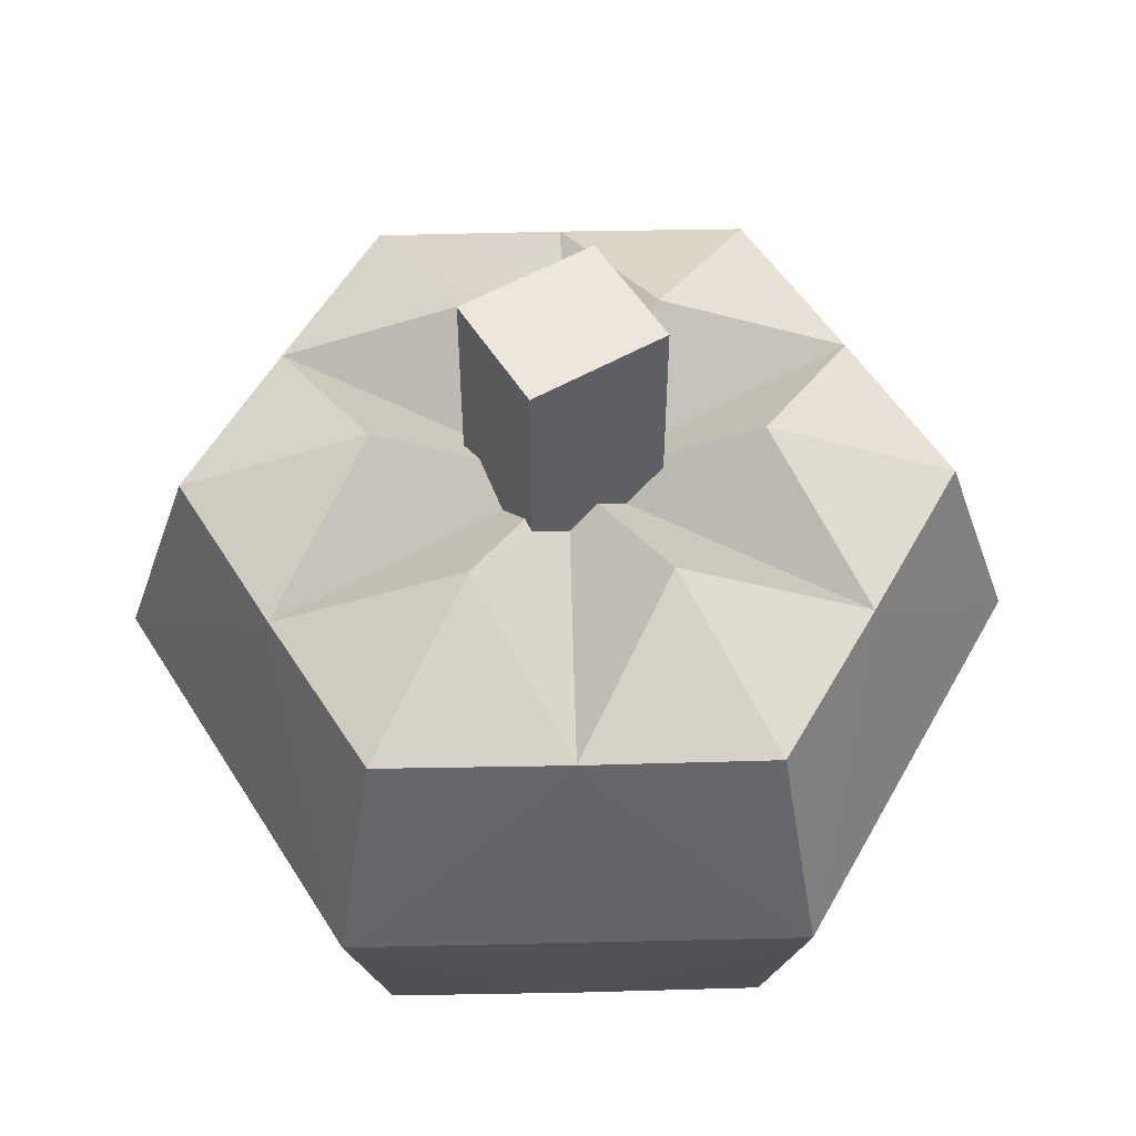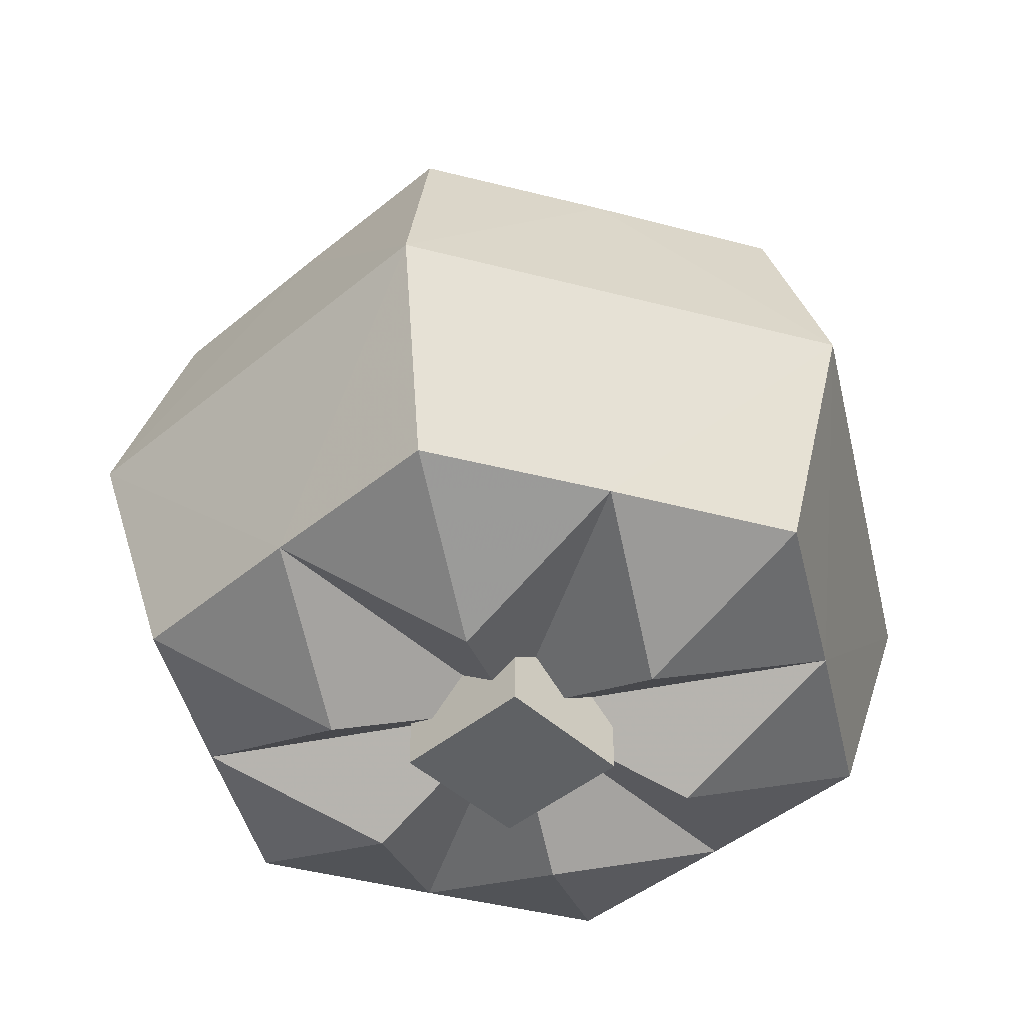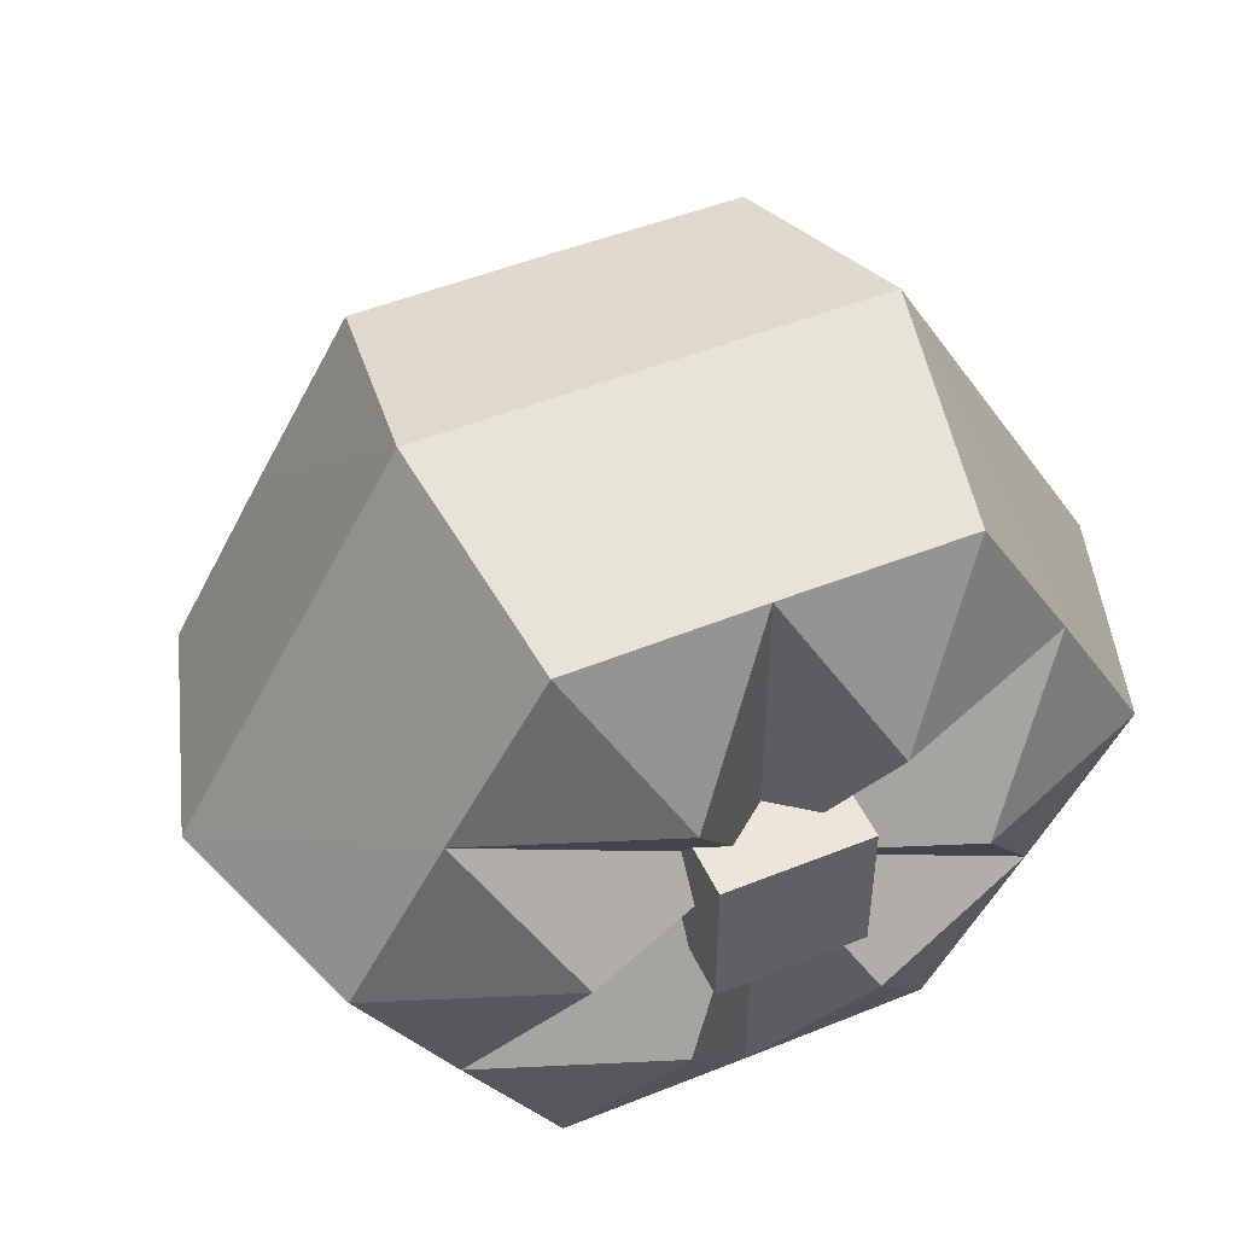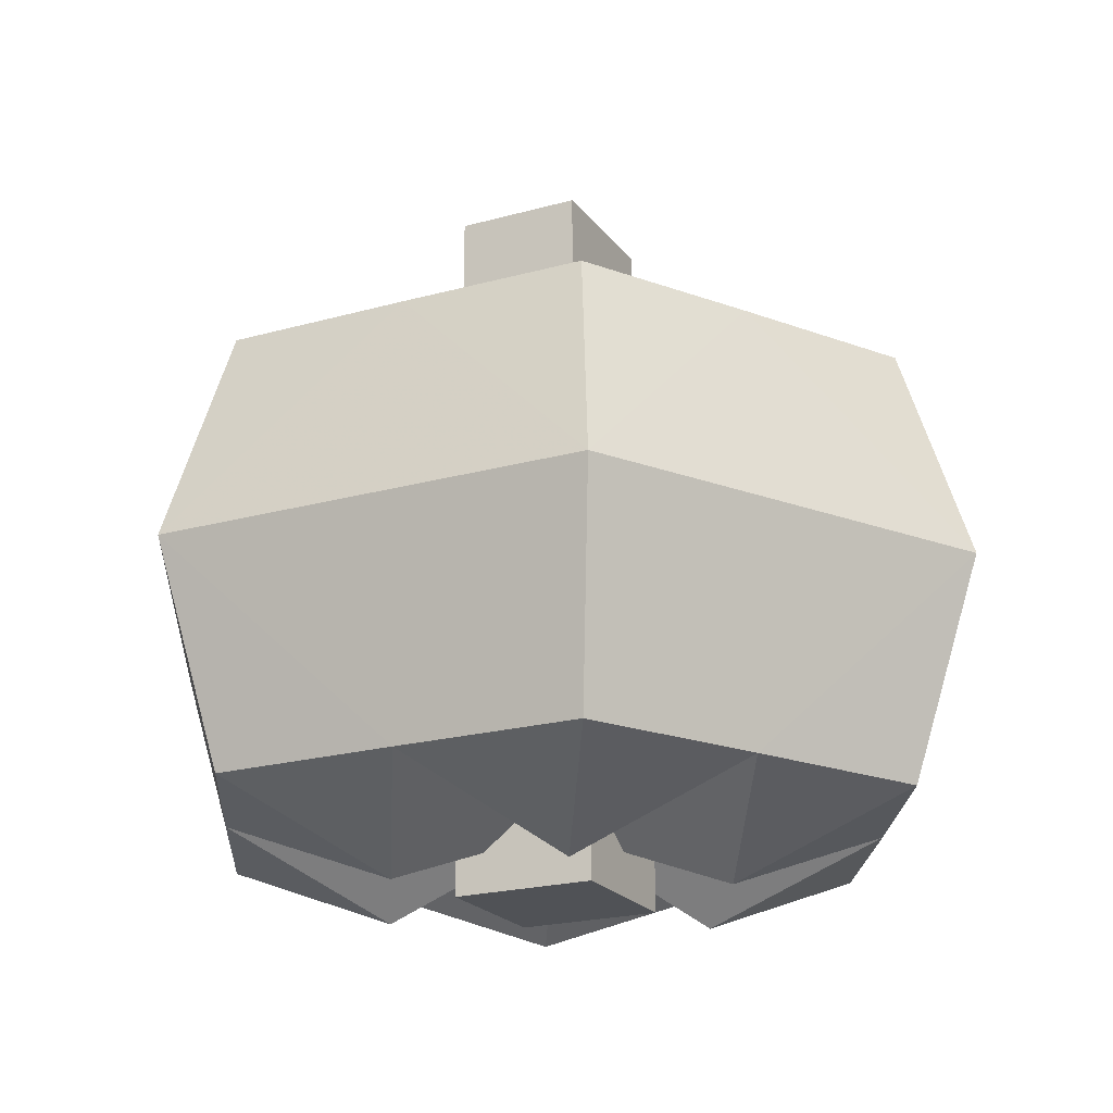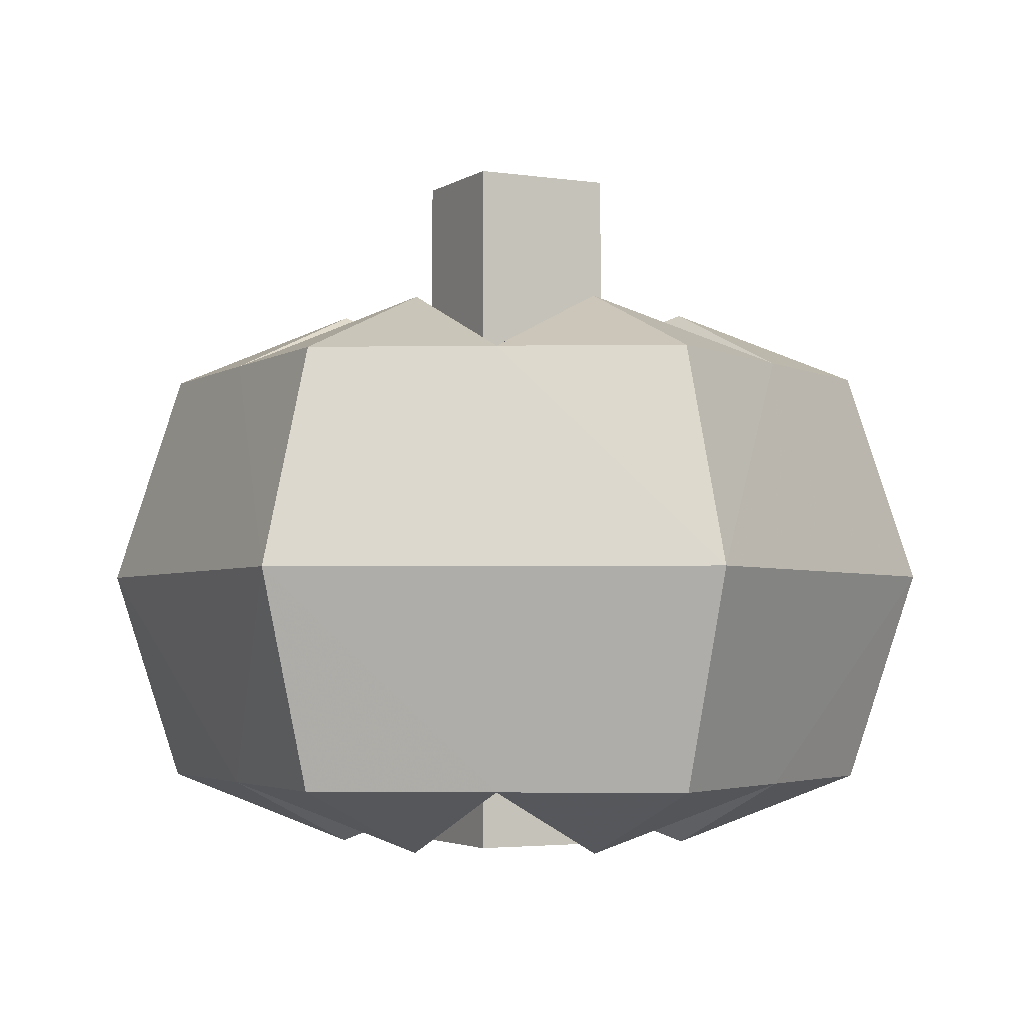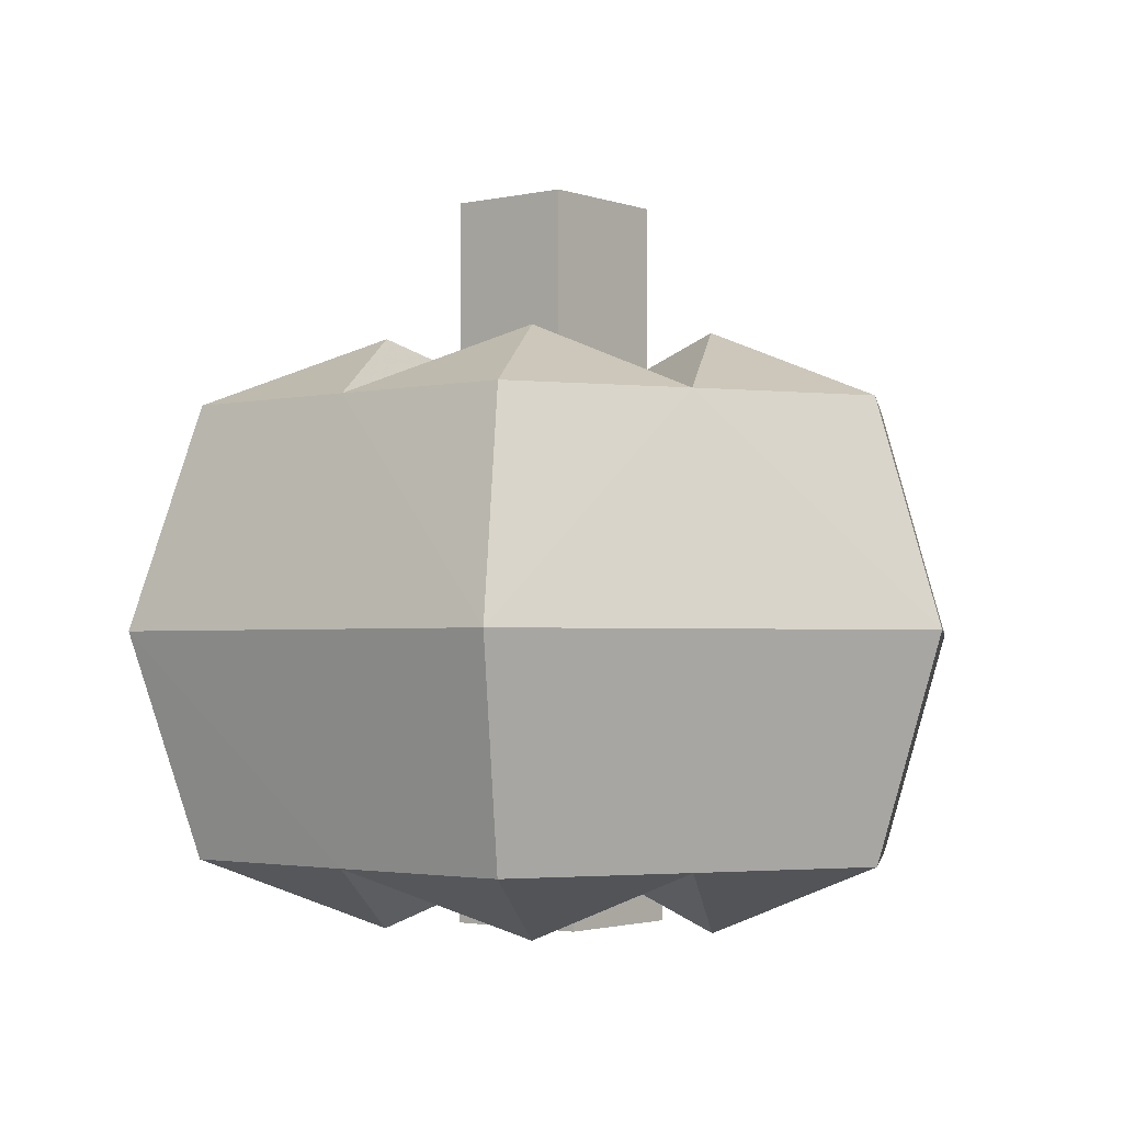
<metadata>
{"format":"obj","ext":"obj","renderer":"f3d","projection":"perspective","resolution":1024,"background":"white","views":[{"elev":53.8,"azim":-121.4,"up":"+Y"},{"elev":-45.8,"azim":-136.6,"up":"+Y"},{"elev":49.0,"azim":-24.2,"up":"+Z"},{"elev":-21.1,"azim":-153.5,"up":"+Y"},{"elev":-3.2,"azim":62.7,"up":"+Y"},{"elev":-2.2,"azim":-141.4,"up":"+Y"}]}
</metadata>
<code>
o pumpkin_02_01_a
v -0.06225 0.747 0.083
v -0.06225 0.415 0.083
v 0.083 0.747 0.083
v 0.083 0.415 0.083
v 0.083 0.747 -0.083
v -0.06225 0.747 -0.083
v -0.06225 0.415 -0.083
v 0.083 0.415 -0.083
v 0.083 -0 0.083
v -0.083 -0 0.083
v -0.083 -0.083 0.083
v 0.083 -0.083 0.083
v 0.083 -0.083 -0.083
v -0.083 -0.083 -0.083
v -0.083 0 -0.083
v 0.083 0 -0.083
v -0.3199 -0 0.1847
v -0.1063 -0.083 0.1841
v -0.2125 -0 0.3681
v 0 -0 0.3694
v -0.3199 0 -0.1847
v -0.2125 -0.083 -0
v -0.4251 0 0
v 0.1063 -0.083 0.1841
v 0.2125 -0 0.3681
v 0.3199 -0 0.1847
v -0.2526 0.249 0.4376
v 0.2526 0.249 0.4376
v 0.5053 0.249 0
v 0.4251 0 0
v -0.2526 0.249 -0.4376
v -0.2125 0 -0.3681
v -0.5053 0.249 0
v 0 0 -0.3694
v -0.1063 -0.083 -0.1841
v 0.1063 -0.083 -0.1841
v 0.2125 0 -0.3681
v 0.2125 -0.083 -0
v 0.3199 0 -0.1847
v 0.2526 0.249 -0.4376
v 0 0 0
v 0 0 0
v 0 0 0
v 0 0 0
v 0 0 0
v 0 0 0
v 0 0.498 0.3694
v 0.1063 0.581 0.1841
v 0 0.498 0
v 0.2125 0.498 0.3681
v -0.2125 0.498 0.3681
v -0.1063 0.581 0.1841
v 0 0.498 0
v 0.3199 0.498 0.1847
v 0.2125 0.581 0
v 0 0.498 0
v 0.4251 0.498 0
v 0.3199 0.498 -0.1847
v 0.1063 0.581 -0.1841
v 0 0.498 0
v 0 0.498 -0.3694
v -0.2125 0.498 -0.3681
v -0.1063 0.581 -0.1841
v 0 0.498 0
v -0.3199 0.498 0.1847
v -0.4251 0.498 0
v -0.3199 0.498 -0.1847
v -0.2125 0.581 0
v 0 0.498 0
v 0.2125 0.498 -0.3681
f 1 2 3
f 3 2 4
f 5 1 3
f 1 5 6
f 7 6 8
f 8 6 5
f 8 5 4
f 3 4 5
f 1 7 2
f 7 1 6
f 9 10 11
f 9 11 12
f 13 14 15
f 13 15 16
f 12 11 14
f 12 14 13
f 16 9 12
f 12 13 16
f 10 14 11
f 14 10 15
f 17 18 19
f 18 20 19
f 21 22 23
f 22 17 23
f 20 24 25
f 24 26 25
f 27 17 19
f 20 27 19
f 28 20 25
f 26 28 25
f 27 20 28
f 29 26 30
f 26 29 28
f 21 31 32
f 33 21 23
f 17 33 23
f 33 17 27
f 21 33 31
f 34 35 32
f 35 21 32
f 36 34 37
f 26 38 30
f 38 39 30
f 39 29 30
f 40 39 37
f 34 40 37
f 39 40 29
f 31 34 32
f 34 31 40
f 39 36 37
f 38 26 41
f 39 38 41
f 36 39 42
f 34 36 42
f 35 34 43
f 21 35 43
f 22 21 44
f 17 22 44
f 18 17 45
f 20 18 45
f 24 20 46
f 26 24 46
f 47 48 49
f 47 28 50
f 47 27 28
f 27 47 51
f 52 47 53
f 54 55 56
f 28 54 50
f 54 29 57
f 54 28 29
f 48 54 49
f 29 58 57
f 55 58 56
f 58 59 60
f 61 31 62
f 59 61 60
f 61 63 64
f 65 52 53
f 65 27 51
f 27 65 33
f 33 65 66
f 67 33 66
f 31 67 62
f 67 31 33
f 68 65 69
f 63 67 64
f 67 68 69
f 58 40 70
f 58 29 40
f 40 61 70
f 61 40 31
f 48 47 50
f 54 48 50
f 55 54 57
f 58 55 57
f 59 58 70
f 61 59 70
f 63 61 62
f 67 63 62
f 68 67 66
f 65 68 66
f 52 65 51
f 47 52 51

</code>
